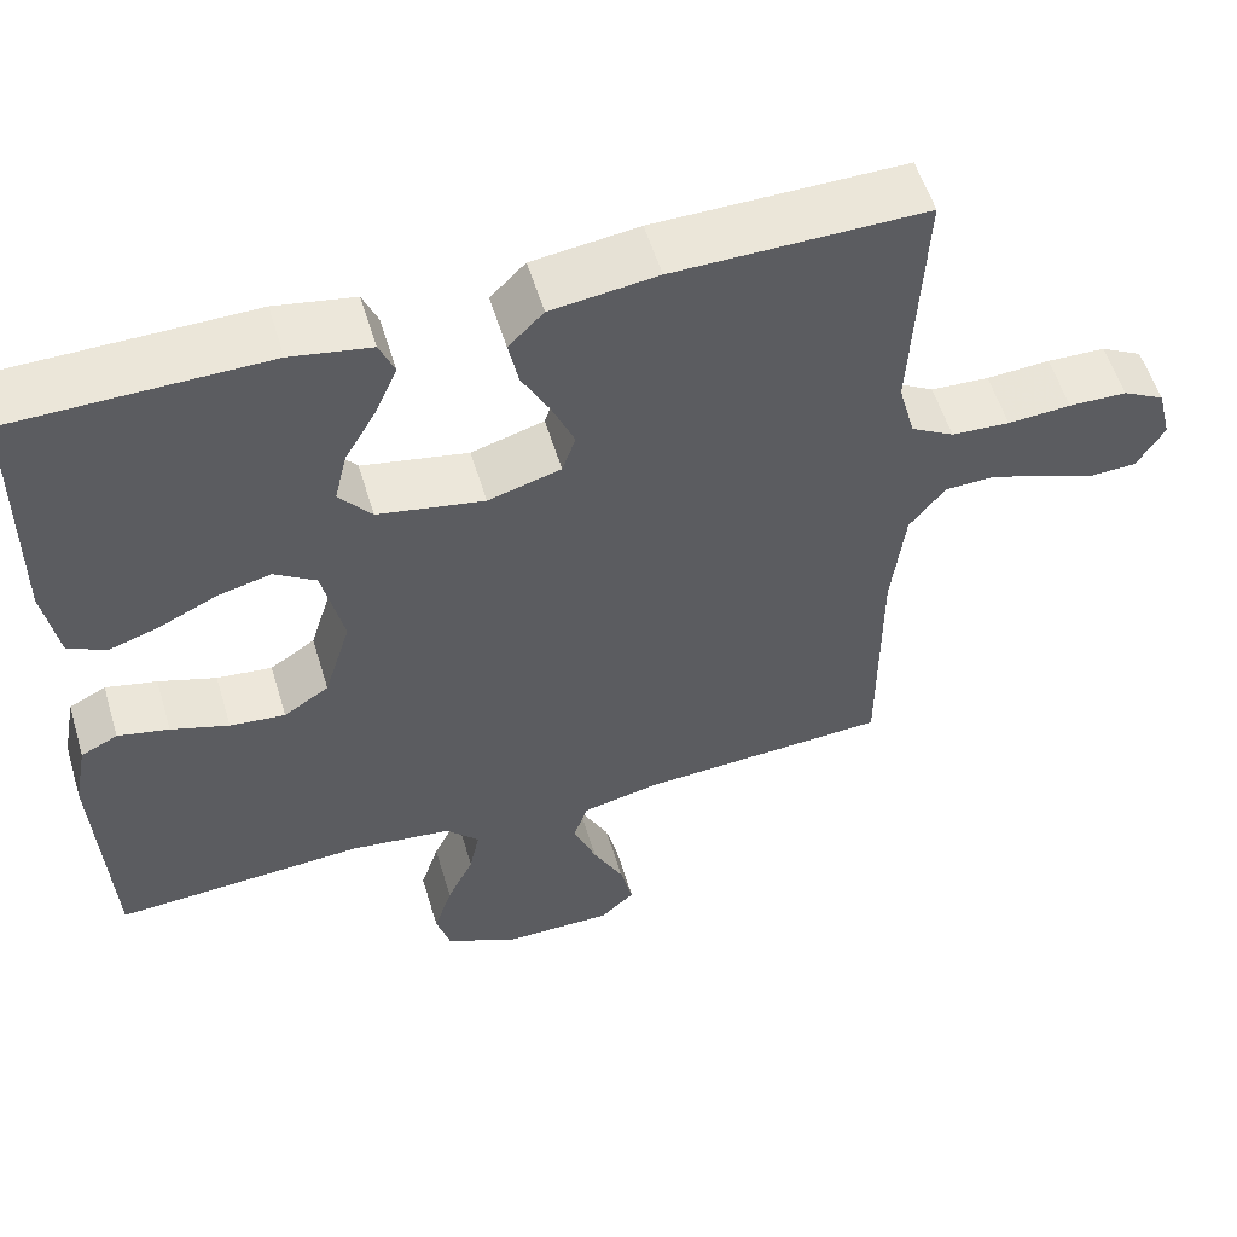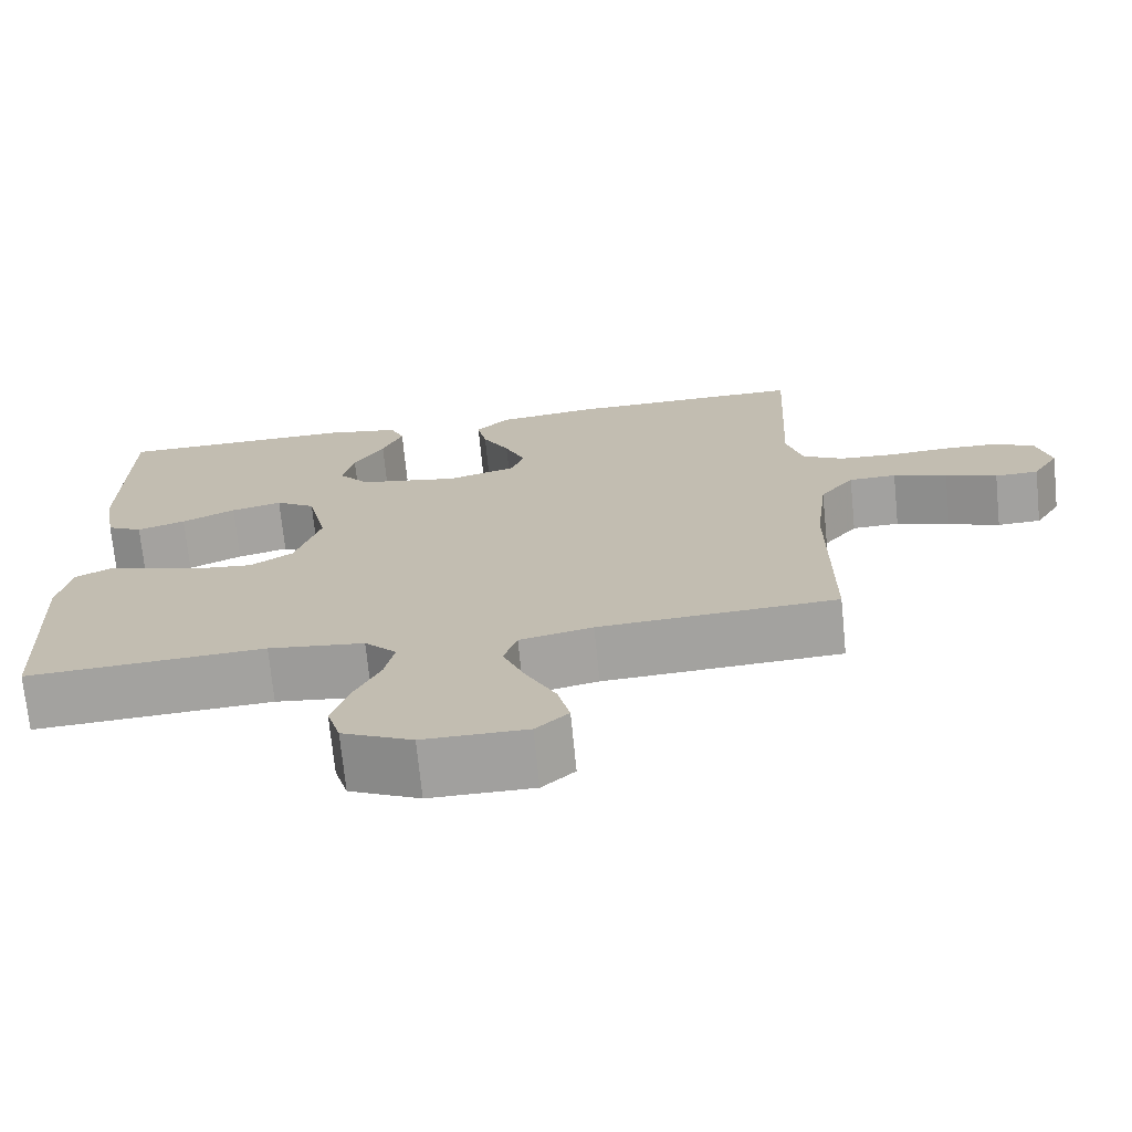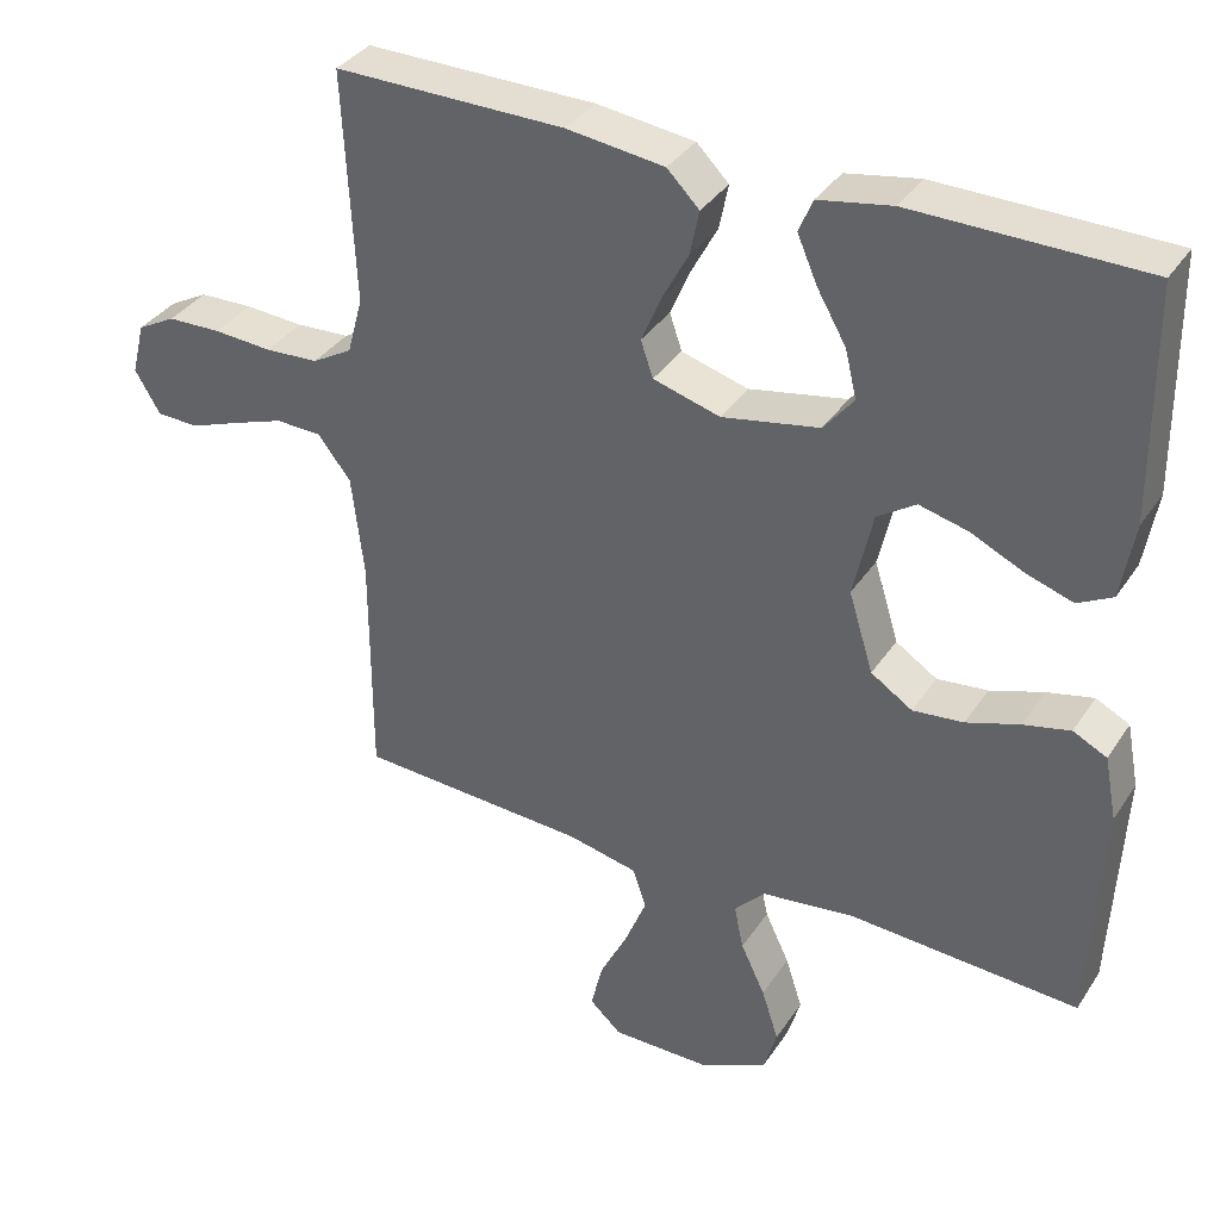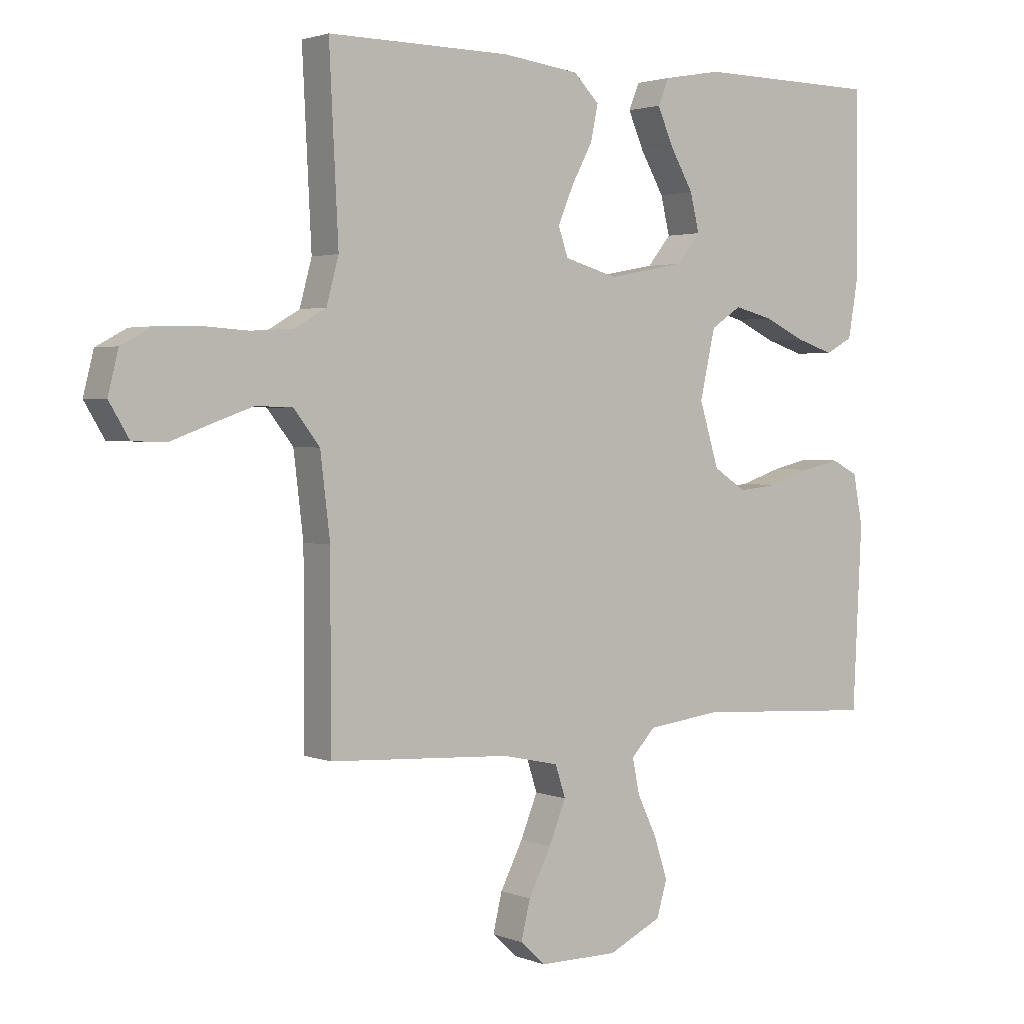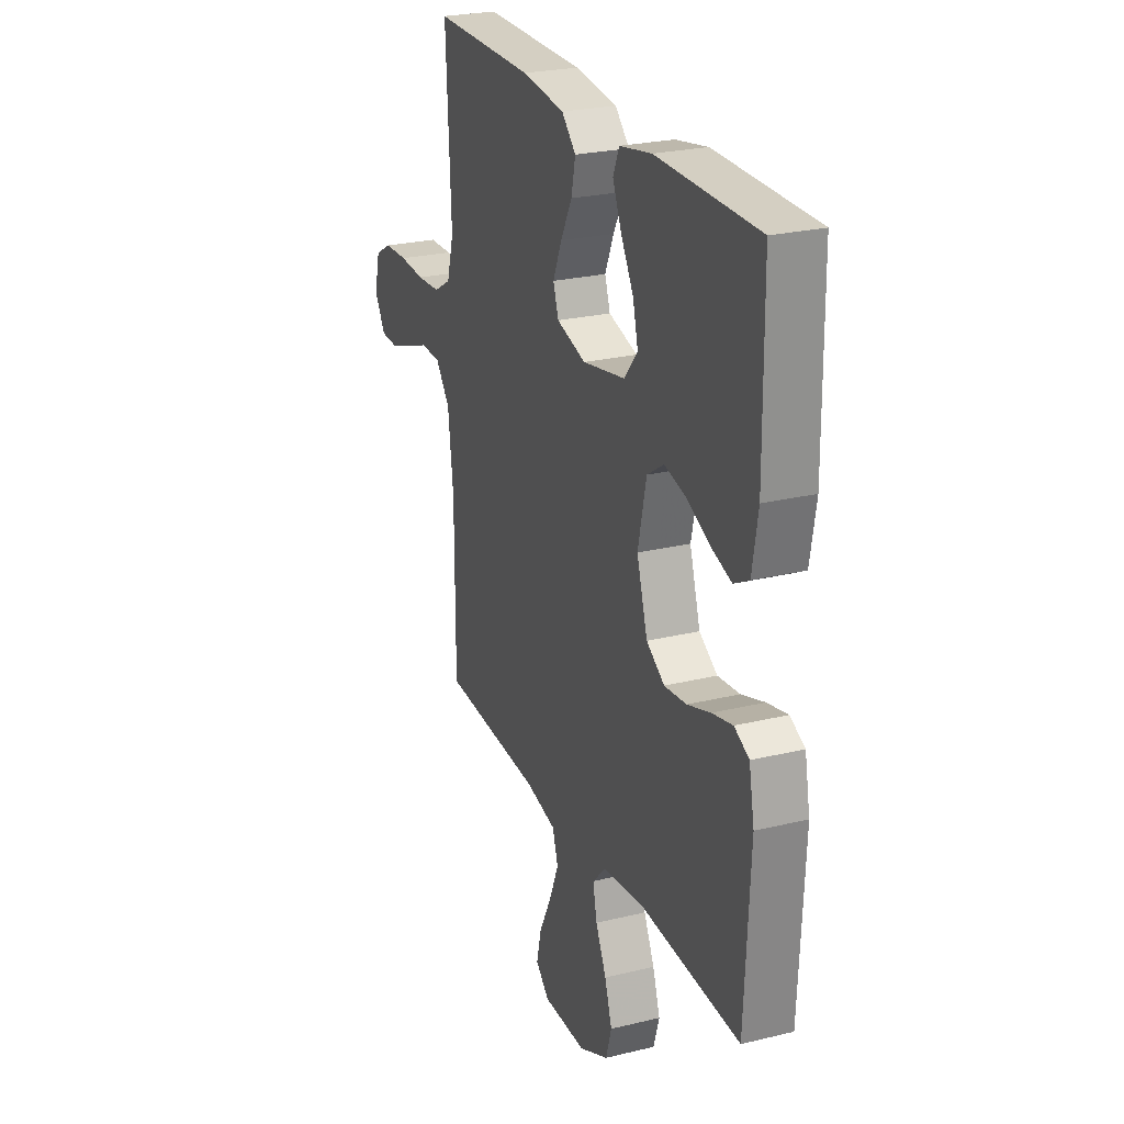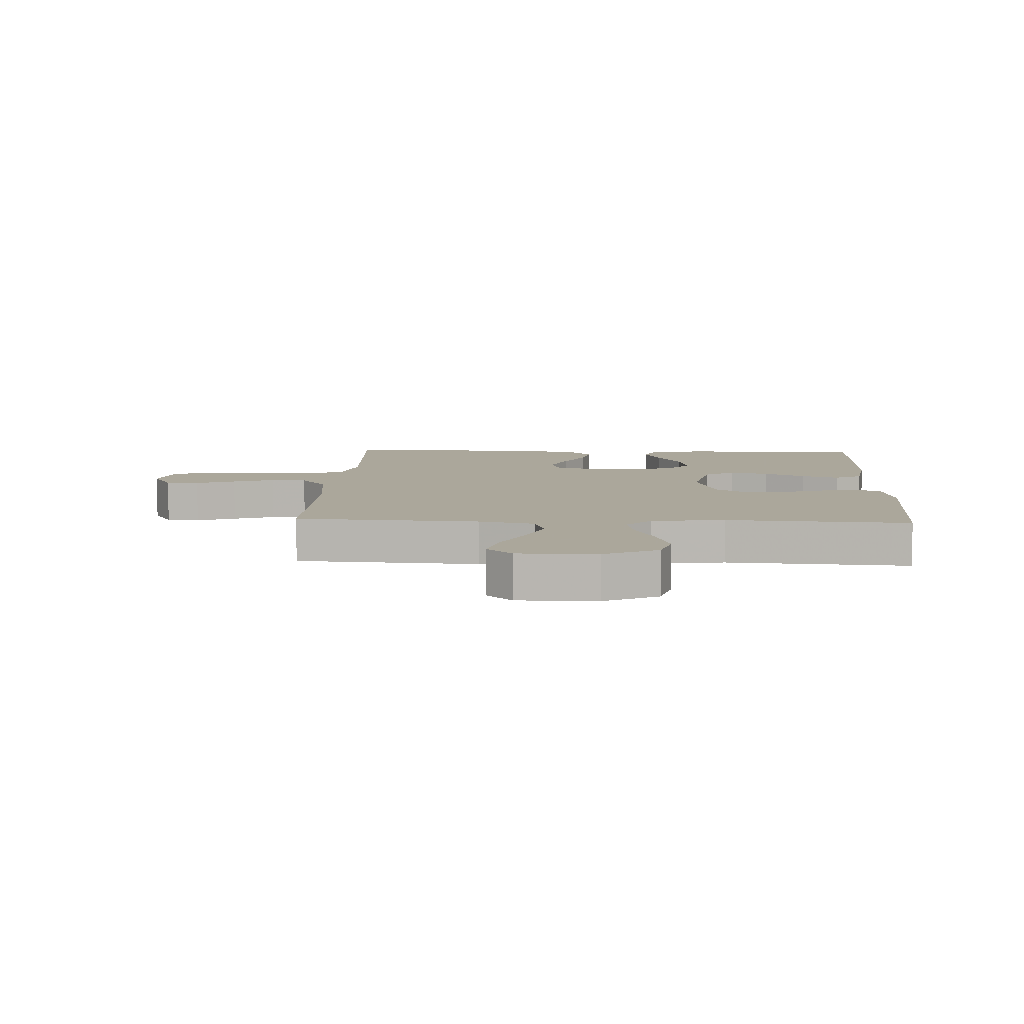
<metadata>
{"format":"obj","ext":"obj","renderer":"f3d","projection":"perspective","resolution":1024,"background":"white","views":[{"elev":55.6,"azim":-16.8,"up":"+Z"},{"elev":-71.8,"azim":5.7,"up":"+Z"},{"elev":35.6,"azim":-150.9,"up":"+Z"},{"elev":2.3,"azim":143.5,"up":"+Z"},{"elev":25.0,"azim":-111.6,"up":"+Z"},{"elev":8.2,"azim":-177.3,"up":"+Y"}]}
</metadata>
<code>
v -0.5 0.07 0.5
v -0.2 0.07 0.504
v -0.105 0.07 0.487
v -0.087 0.07 0.444
v -0.113 0.07 0.384
v -0.151 0.07 0.318
v -0.166 0.07 0.256
v -0.127 0.07 0.208
v 0 0.07 0.184
v 0.087 0.07 0.209
v 0.103 0.07 0.256
v 0.077 0.07 0.317
v 0.043 0.07 0.381
v 0.031 0.07 0.439
v 0.073 0.07 0.481
v 0.2 0.07 0.497
v 0.5 0.07 0.5
v 0.485 0.07 0.2
v 0.505 0.07 0.126
v 0.557 0.07 0.096
v 0.627 0.07 0.092
v 0.703 0.07 0.097
v 0.773 0.07 0.095
v 0.823 0.07 0.068
v 0.84 0.07 0
v 0.807 0.07 -0.055
v 0.752 0.07 -0.057
v 0.687 0.07 -0.033
v 0.619 0.07 -0.009
v 0.559 0.07 -0.011
v 0.516 0.07 -0.066
v 0.5 0.07 -0.2
v 0.5 0.07 -0.5
v 0.2 0.07 -0.517
v 0.108 0.07 -0.537
v 0.091 0.07 -0.589
v 0.119 0.07 -0.658
v 0.156 0.07 -0.731
v 0.171 0.07 -0.794
v 0.13 0.07 -0.832
v 0 0.07 -0.832
v -0.088 0.07 -0.79
v -0.105 0.07 -0.732
v -0.083 0.07 -0.664
v -0.051 0.07 -0.597
v -0.039 0.07 -0.539
v -0.079 0.07 -0.497
v -0.2 0.07 -0.482
v -0.5 0.07 -0.5
v -0.515 0.07 -0.2
v -0.499 0.07 -0.117
v -0.455 0.07 -0.095
v -0.394 0.07 -0.109
v -0.325 0.07 -0.132
v -0.259 0.07 -0.139
v -0.205 0.07 -0.104
v -0.173 0.07 0
v -0.198 0.07 0.112
v -0.248 0.07 0.145
v -0.312 0.07 0.129
v -0.38 0.07 0.097
v -0.441 0.07 0.077
v -0.486 0.07 0.101
v -0.503 0.07 0.2
v -0.5 0 0.5
v -0.2 0 0.504
v -0.105 0 0.487
v -0.087 0 0.444
v -0.113 0 0.384
v -0.151 0 0.318
v -0.166 0 0.256
v -0.127 0 0.208
v 0 0 0.184
v 0.087 0 0.209
v 0.103 0 0.256
v 0.077 0 0.317
v 0.043 0 0.381
v 0.031 0 0.439
v 0.073 0 0.481
v 0.2 0 0.497
v 0.5 0 0.5
v 0.485 0 0.2
v 0.505 0 0.126
v 0.557 0 0.096
v 0.627 0 0.092
v 0.703 0 0.097
v 0.773 0 0.095
v 0.823 0 0.068
v 0.84 0 0
v 0.807 0 -0.055
v 0.752 0 -0.057
v 0.687 0 -0.033
v 0.619 0 -0.009
v 0.559 0 -0.011
v 0.516 0 -0.066
v 0.5 0 -0.2
v 0.5 0 -0.5
v 0.2 0 -0.517
v 0.108 0 -0.537
v 0.091 0 -0.589
v 0.119 0 -0.658
v 0.156 0 -0.731
v 0.171 0 -0.794
v 0.13 0 -0.832
v 0 0 -0.832
v -0.088 0 -0.79
v -0.105 0 -0.732
v -0.083 0 -0.664
v -0.051 0 -0.597
v -0.039 0 -0.539
v -0.079 0 -0.497
v -0.2 0 -0.482
v -0.5 0 -0.5
v -0.515 0 -0.2
v -0.499 0 -0.117
v -0.455 0 -0.095
v -0.394 0 -0.109
v -0.325 0 -0.132
v -0.259 0 -0.139
v -0.205 0 -0.104
v -0.173 0 0
v -0.198 0 0.112
v -0.248 0 0.145
v -0.312 0 0.129
v -0.38 0 0.097
v -0.441 0 0.077
v -0.486 0 0.101
v -0.503 0 0.2
f 4 5 6
f 3 4 6
f 2 3 6
f 1 2 6
f 64 1 6
f 63 64 6
f 62 63 6
f 61 62 6
f 60 61 6
f 59 60 6 7
f 58 59 7 8
f 57 58 8 9
f 56 57 9 10
f 52 53 54
f 51 52 54
f 50 51 54
f 49 50 54
f 48 49 54
f 47 48 54 55
f 46 47 55 56
f 43 44 45
f 42 43 45
f 41 42 45
f 40 41 45
f 39 40 45
f 38 39 45
f 37 38 45
f 36 37 45 46
f 46 56 10
f 36 46 10
f 35 36 10
f 32 33 34
f 35 10 11
f 34 35 11
f 32 34 11
f 31 32 11
f 26 27 28
f 25 26 28
f 24 25 28
f 23 24 28
f 22 23 28
f 21 22 28
f 20 21 28 29
f 19 20 29 30
f 16 17 18
f 15 16 18
f 14 15 18
f 13 14 18
f 12 13 18
f 12 18 19
f 19 30 31
f 12 19 31
f 11 12 31
f 70 69 68
f 70 68 67
f 70 67 66
f 70 66 65
f 70 65 128
f 70 128 127
f 70 127 126
f 70 126 125
f 70 125 124
f 71 70 124 123
f 72 71 123 122
f 73 72 122 121
f 74 73 121 120
f 118 117 116
f 118 116 115
f 118 115 114
f 118 114 113
f 118 113 112
f 119 118 112 111
f 120 119 111 110
f 109 108 107
f 109 107 106
f 109 106 105
f 109 105 104
f 109 104 103
f 109 103 102
f 109 102 101
f 110 109 101 100
f 74 120 110
f 74 110 100
f 74 100 99
f 98 97 96
f 75 74 99
f 75 99 98
f 75 98 96
f 75 96 95
f 92 91 90
f 92 90 89
f 92 89 88
f 92 88 87
f 92 87 86
f 92 86 85
f 93 92 85 84
f 94 93 84 83
f 82 81 80
f 82 80 79
f 82 79 78
f 82 78 77
f 82 77 76
f 83 82 76
f 95 94 83
f 95 83 76
f 95 76 75
f 1 65 66 2
f 2 66 67 3
f 3 67 68 4
f 4 68 69 5
f 5 69 70 6
f 6 70 71 7
f 7 71 72 8
f 8 72 73 9
f 9 73 74 10
f 10 74 75 11
f 11 75 76 12
f 12 76 77 13
f 13 77 78 14
f 14 78 79 15
f 15 79 80 16
f 16 80 81 17
f 17 81 82 18
f 18 82 83 19
f 19 83 84 20
f 20 84 85 21
f 21 85 86 22
f 22 86 87 23
f 23 87 88 24
f 24 88 89 25
f 25 89 90 26
f 26 90 91 27
f 27 91 92 28
f 28 92 93 29
f 29 93 94 30
f 30 94 95 31
f 31 95 96 32
f 32 96 97 33
f 33 97 98 34
f 34 98 99 35
f 35 99 100 36
f 36 100 101 37
f 37 101 102 38
f 38 102 103 39
f 39 103 104 40
f 40 104 105 41
f 41 105 106 42
f 42 106 107 43
f 43 107 108 44
f 44 108 109 45
f 45 109 110 46
f 46 110 111 47
f 47 111 112 48
f 48 112 113 49
f 49 113 114 50
f 50 114 115 51
f 51 115 116 52
f 52 116 117 53
f 53 117 118 54
f 54 118 119 55
f 55 119 120 56
f 56 120 121 57
f 57 121 122 58
f 58 122 123 59
f 59 123 124 60
f 60 124 125 61
f 61 125 126 62
f 62 126 127 63
f 63 127 128 64
f 64 128 65 1

</code>
